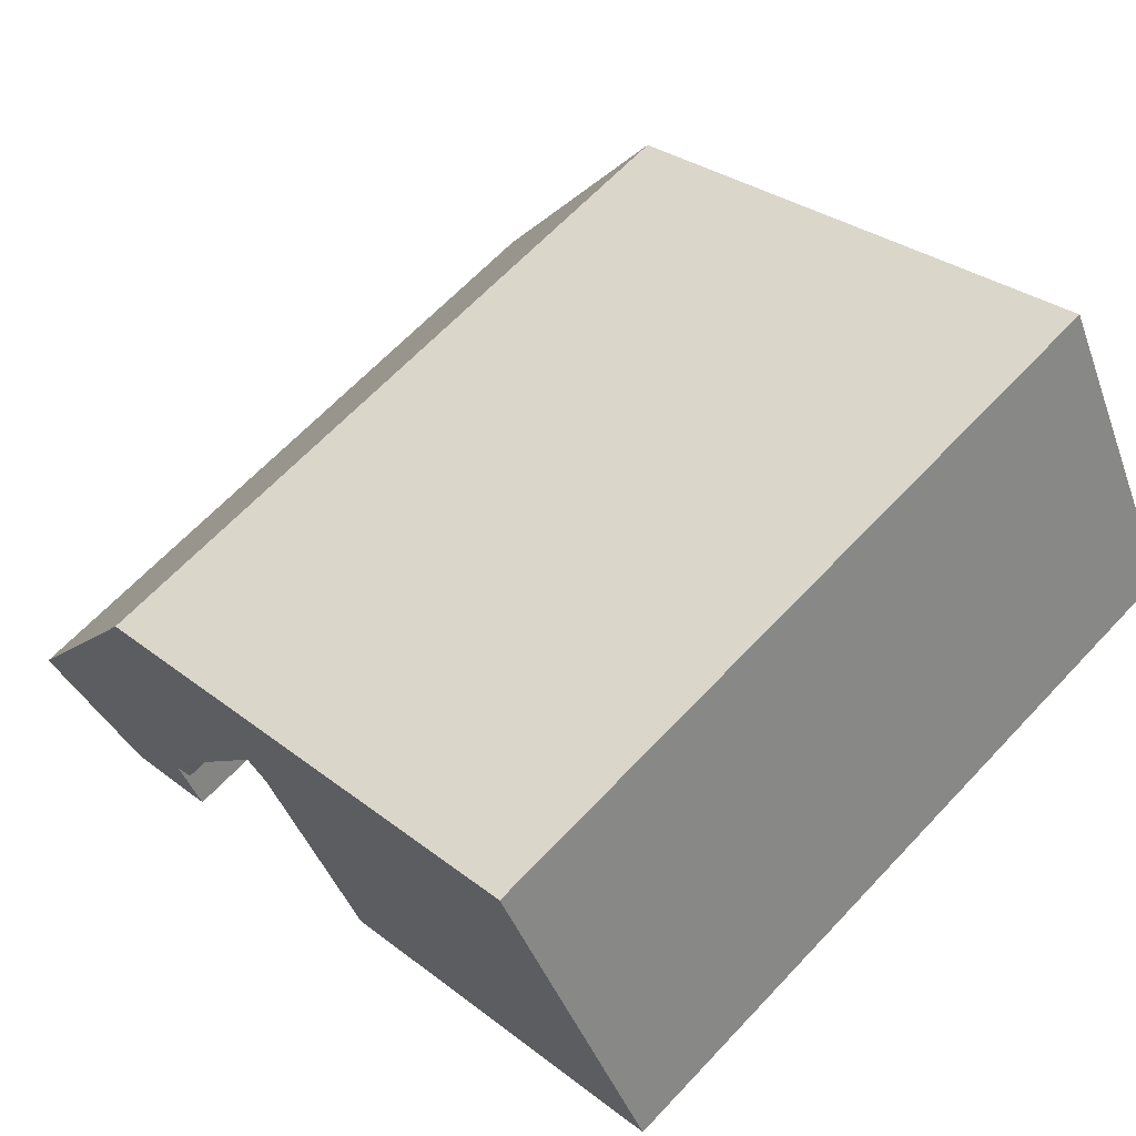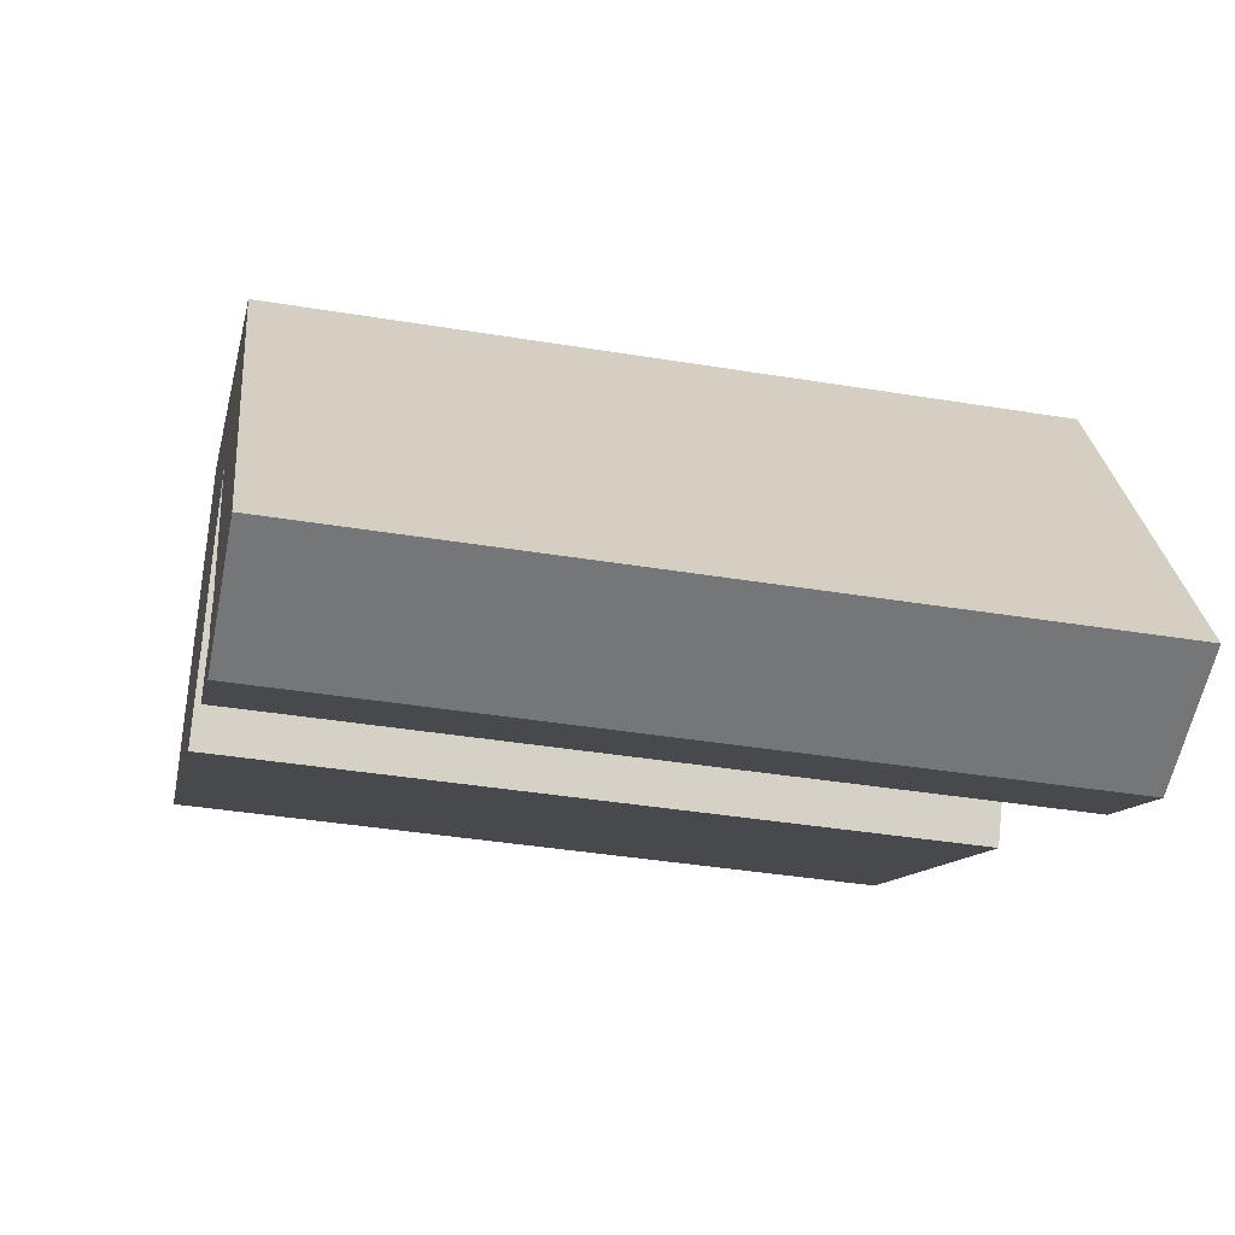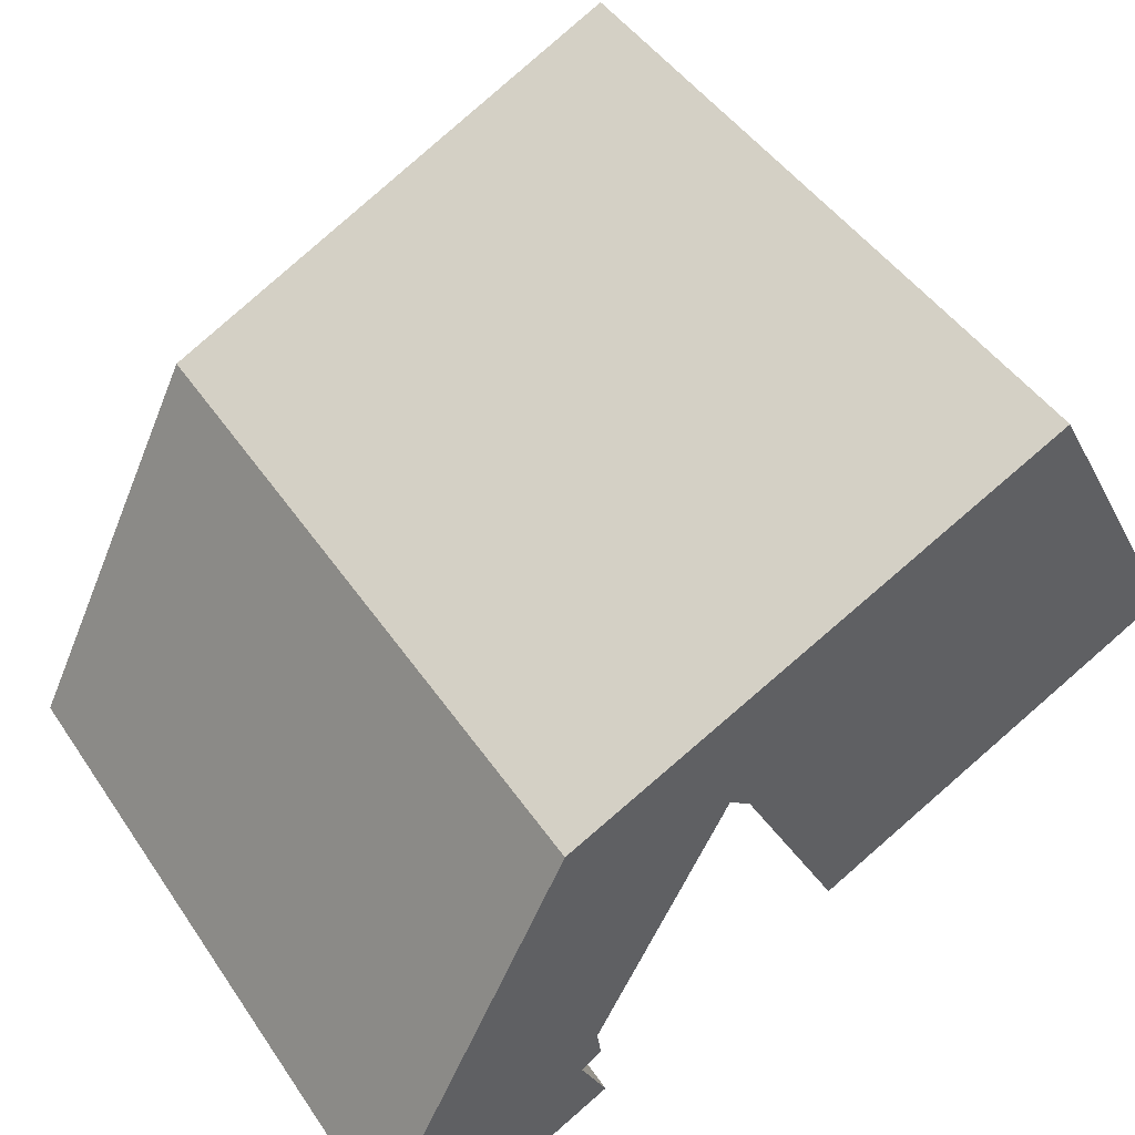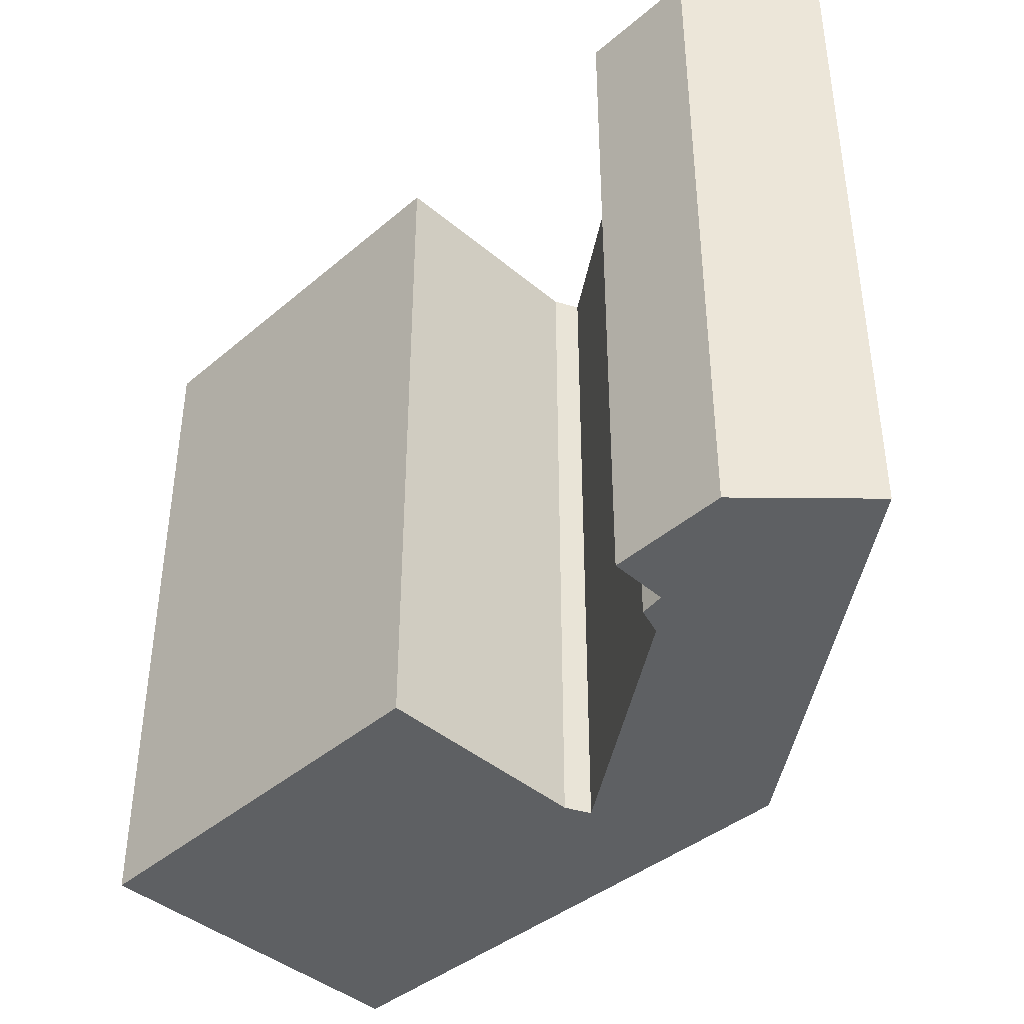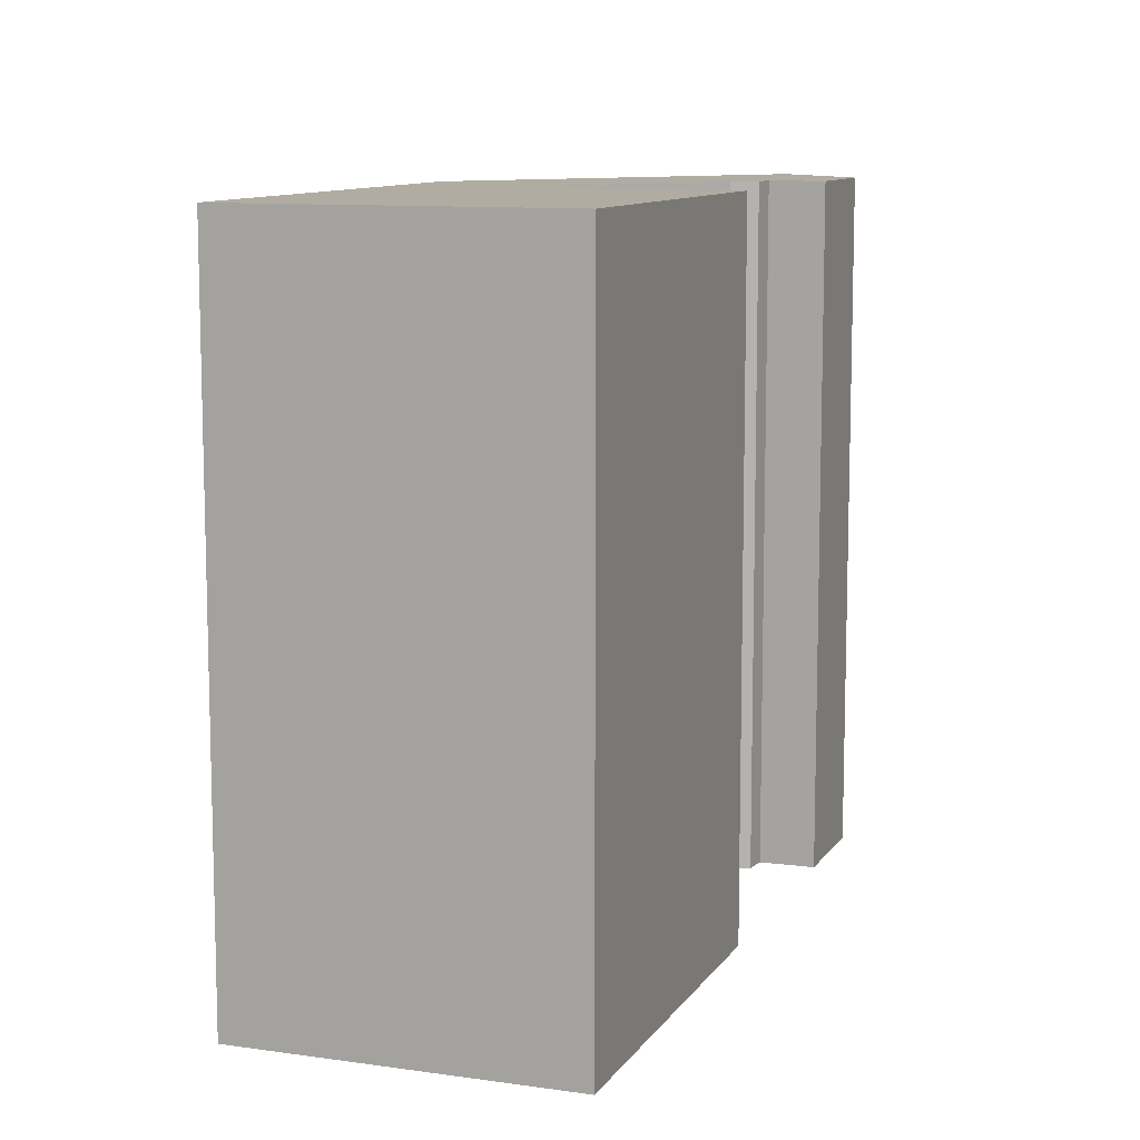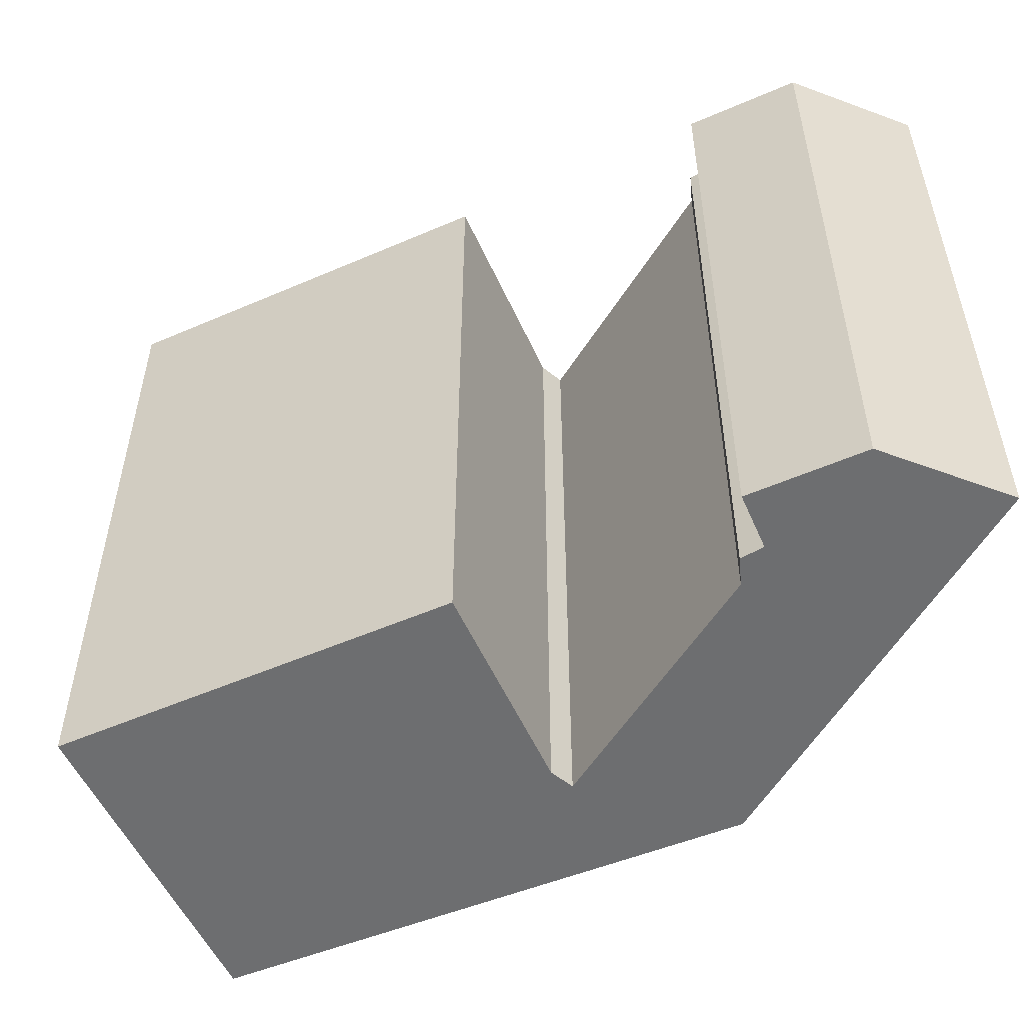
<metadata>
{"format":"obj","ext":"obj","renderer":"f3d","projection":"perspective","resolution":1024,"background":"white","views":[{"elev":65.0,"azim":43.2,"up":"+Z"},{"elev":-38.5,"azim":-101.8,"up":"+Z"},{"elev":46.3,"azim":-32.2,"up":"+Z"},{"elev":-42.2,"azim":-162.3,"up":"+Y"},{"elev":10.2,"azim":82.3,"up":"+Y"},{"elev":-54.3,"azim":176.8,"up":"+Y"}]}
</metadata>
<code>
v  27.16 24.86 15.92
v  29.46 -7.088e-16 11.58
v  29.46 24.86 11.58
v  27.16 -9.75e-16 15.92
v  16.88 24.86 4.924
v  16.88 -3.016e-16 4.925
v  13.36 24.86 11.8
v  13.36 -7.227e-16 11.8
v  12.61 24.86 12.37
v  12.61 -7.577e-16 12.37
v  8.008 -2.282e-16 3.727
v  8.009 24.86 3.726
v  8.154 -1.676e-16 2.737
v  8.155 24.86 2.736
v  7.451 -1.371e-16 2.239
v  7.451 24.86 2.239
v  8.356 -2.536e-17 0.4141
v  8.357 24.86 0.4133
v  4.658 24.86 -1.544
v  4.657 9.45e-17 -1.543
v  0.0005311 24.86 -0.0007866
v  0 0 0
v  2.665 24.86 5.366
v  2.665 -3.286e-16 5.367
v  5.291 24.86 10.66
v  5.291 -6.526e-16 10.66
v  6.819 24.86 13.73
v  6.818 -8.41e-16 13.74
v  23.89 -1.354e-15 22.11
v  23.89 24.86 22.11
v  26.23 -1.083e-15 17.69
v  26.23 24.86 17.69
g defaultobject
f 1 2 3
f 2 1 4
f 5 2 6
f 2 5 3
f 7 6 8
f 6 7 5
f 9 8 10
f 8 9 7
f 9 11 12
f 11 9 10
f 12 13 14
f 13 12 11
f 14 15 16
f 15 14 13
f 16 17 18
f 17 16 15
f 19 17 20
f 17 19 18
f 21 20 22
f 20 21 19
f 23 22 24
f 22 23 21
f 25 24 26
f 24 25 23
f 27 26 28
f 26 27 25
f 27 29 30
f 29 27 28
f 30 31 32
f 31 30 29
f 32 4 1
f 4 32 31
f 5 7 3
f 32 27 30
f 27 32 1
f 27 1 3
f 27 3 9
f 9 3 7
f 27 9 12
f 27 12 25
f 25 12 23
f 23 12 14
f 23 14 16
f 23 16 18
f 23 18 19
f 23 19 21
f 28 31 29
f 31 28 4
f 4 28 2
f 2 28 10
f 2 10 8
f 10 28 11
f 11 28 26
f 11 26 24
f 11 24 13
f 13 24 15
f 15 24 17
f 17 24 20
f 20 24 22
f 6 2 8

</code>
